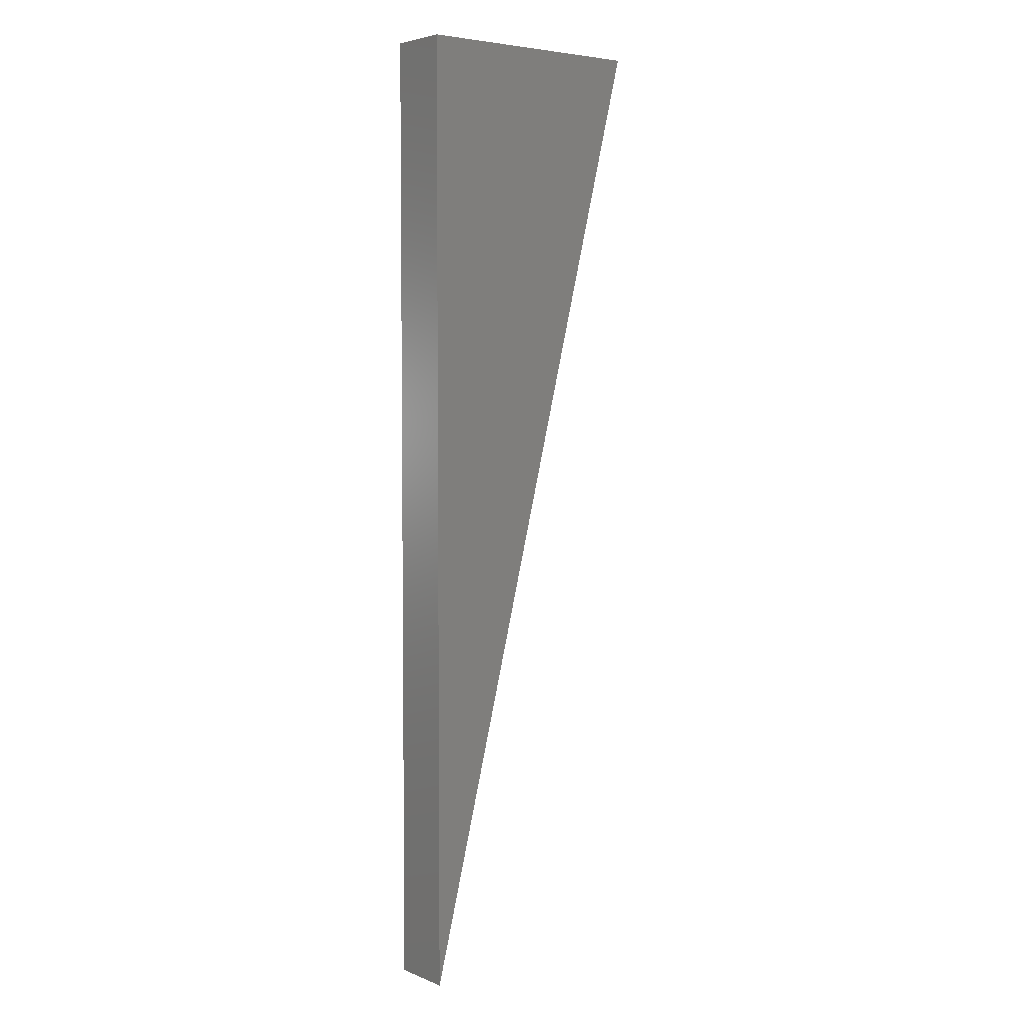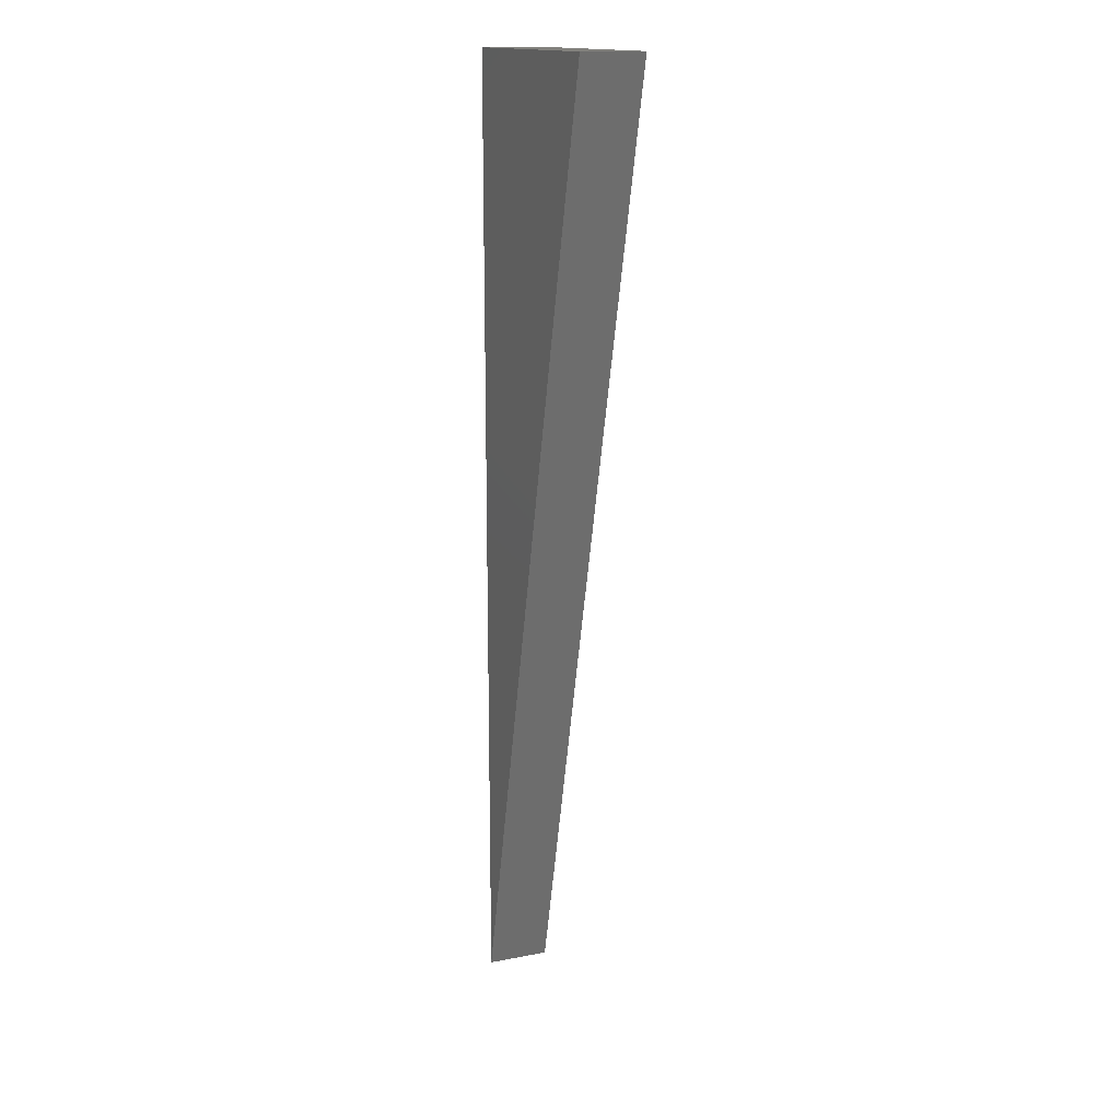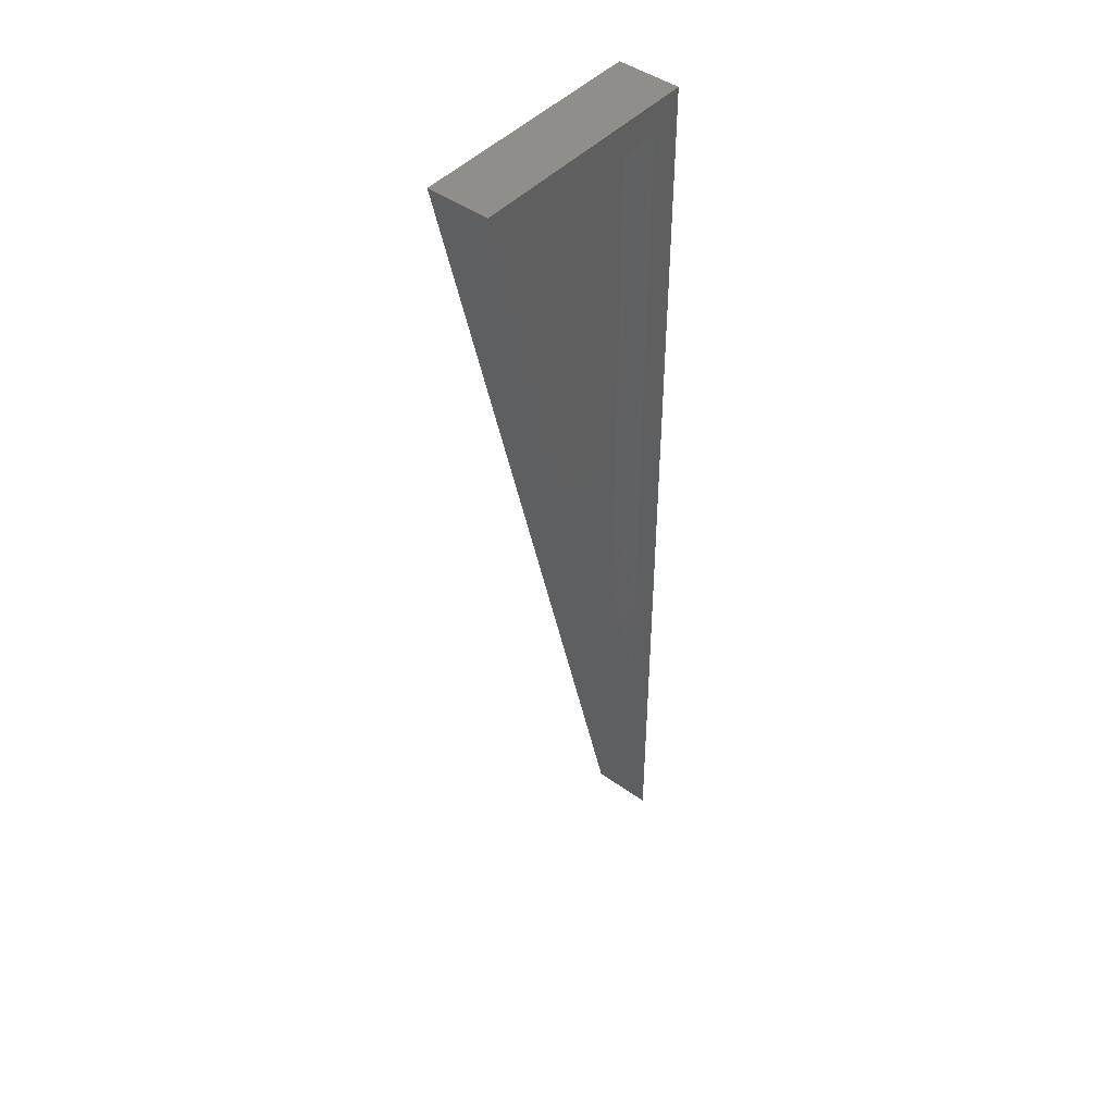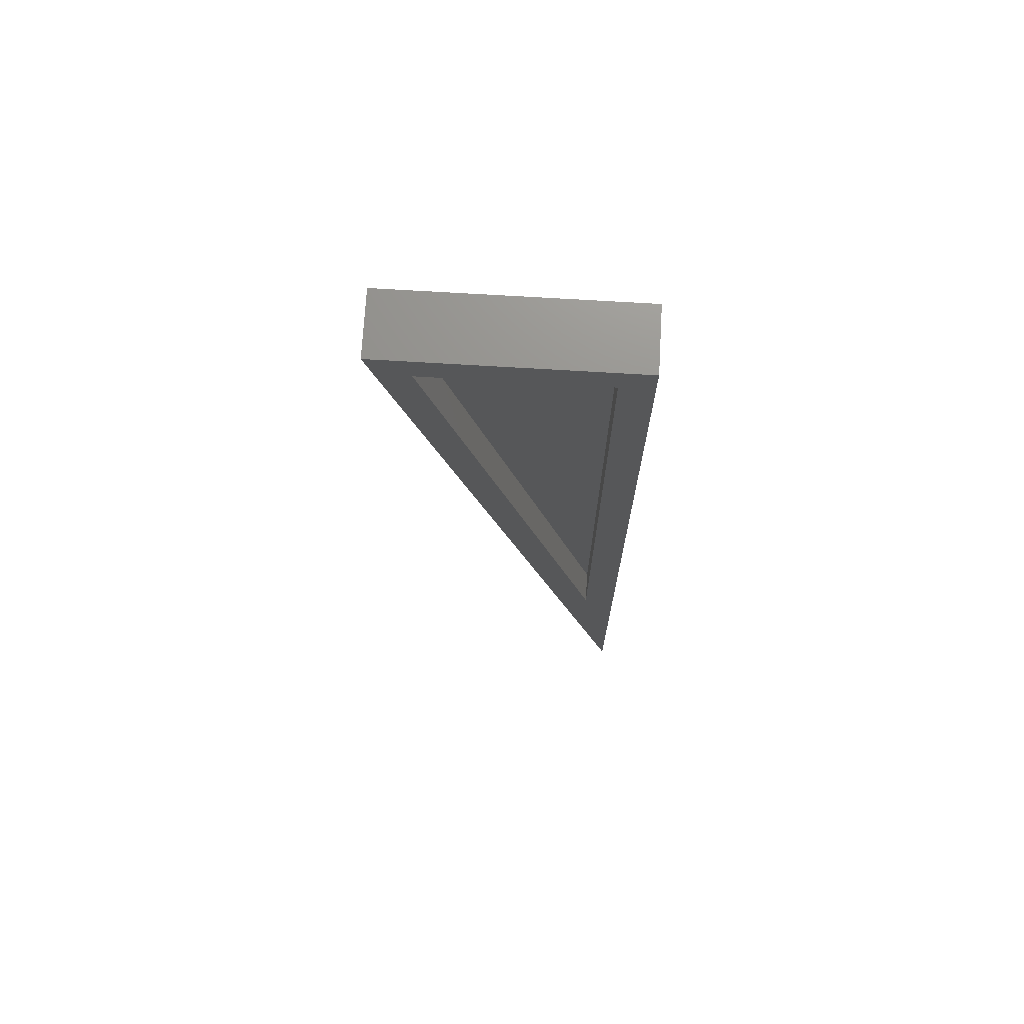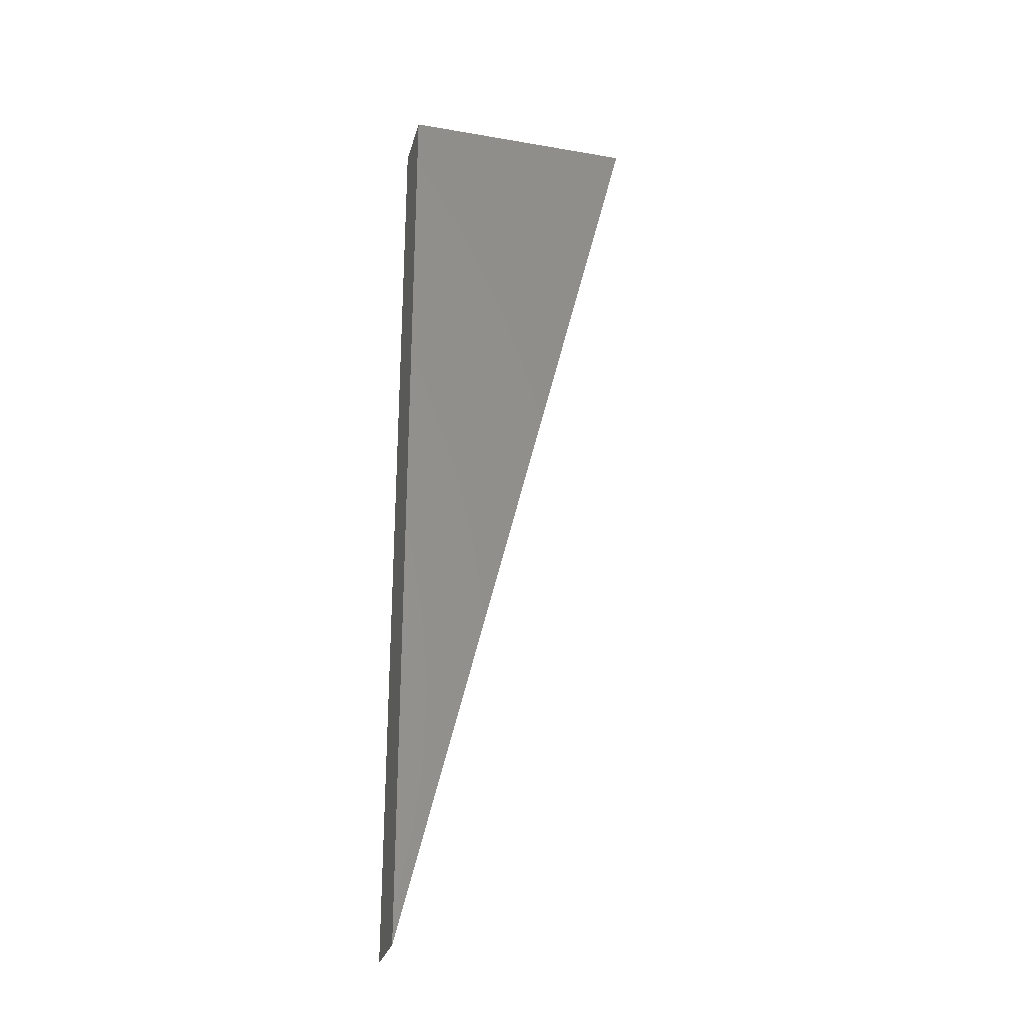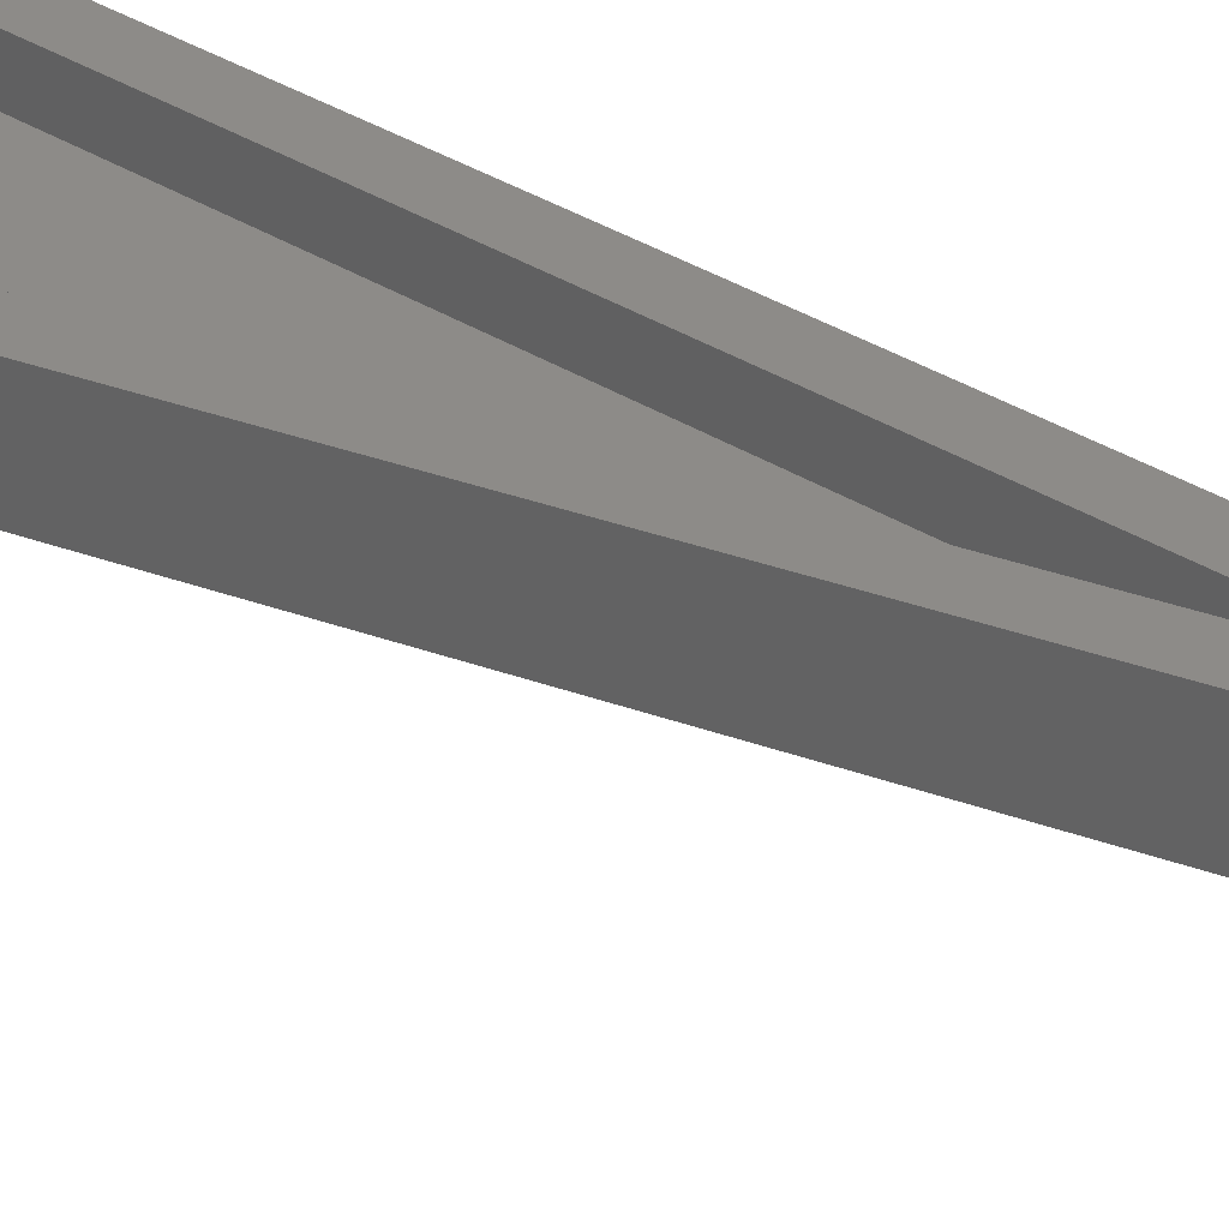
<metadata>
{"format":"stl","ext":"stl","renderer":"f3d","projection":"perspective","resolution":1024,"background":"white","views":[{"elev":4.3,"azim":-38.6,"up":"+Z"},{"elev":15.5,"azim":67.7,"up":"+Z"},{"elev":45.3,"azim":129.7,"up":"+Z"},{"elev":72.3,"azim":-176.6,"up":"+Z"},{"elev":-28.8,"azim":-14.5,"up":"+Z"},{"elev":34.9,"azim":129.9,"up":"+Y"}]}
</metadata>
<code>
# stl→obj: 12 verts, 20 faces
v 0.2435 1.131e-16 0.2921
v 0.2435 1.037e-16 0.1232
v 0.2357 1.126e-16 0.2999
v 0.2357 9.931e-17 0.05979
v 0.2957 1.193e-16 0.2999
v 0.2857 1.178e-16 0.2921
v 0.2435 -0.007812 0.1232
v 0.2857 -0.007812 0.2921
v 0.2435 -0.007812 0.2921
v 0.2357 -0.01562 0.05979
v 0.2957 -0.01562 0.2999
v 0.2357 -0.01562 0.2999
f 1 2 3
f 2 4 3
f 5 4 2
f 5 2 6
f 5 6 1
f 5 1 3
f 7 8 2
f 2 8 6
f 8 9 6
f 6 9 1
f 9 7 1
f 1 7 2
f 8 7 9
f 10 11 12
f 12 3 10
f 10 3 4
f 11 5 12
f 12 5 3
f 10 4 11
f 11 4 5

</code>
